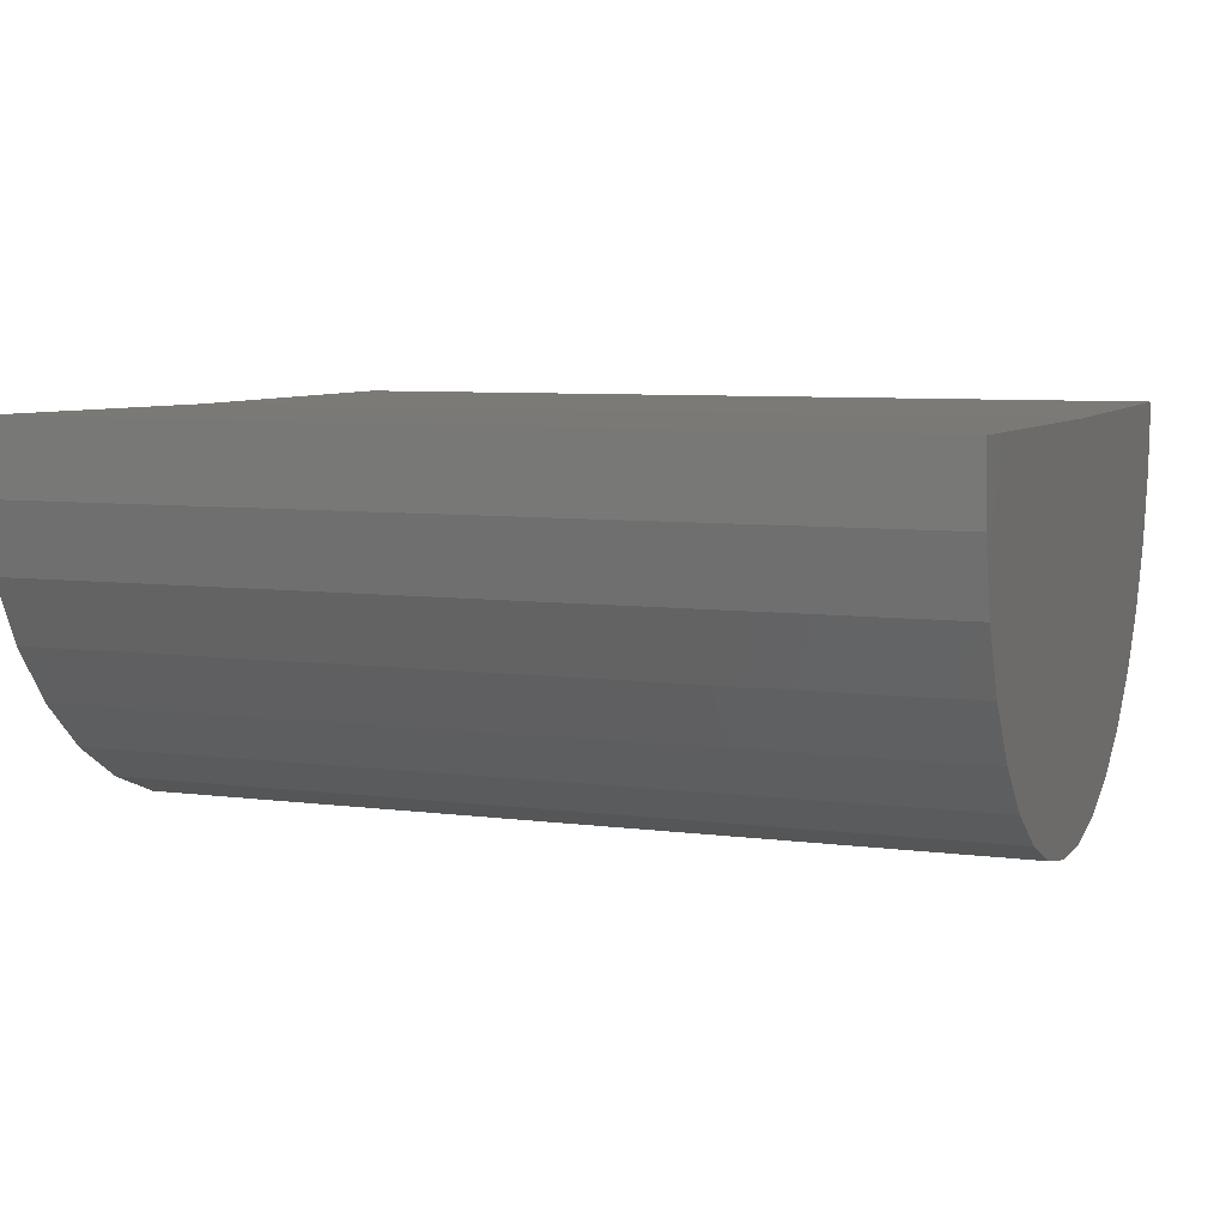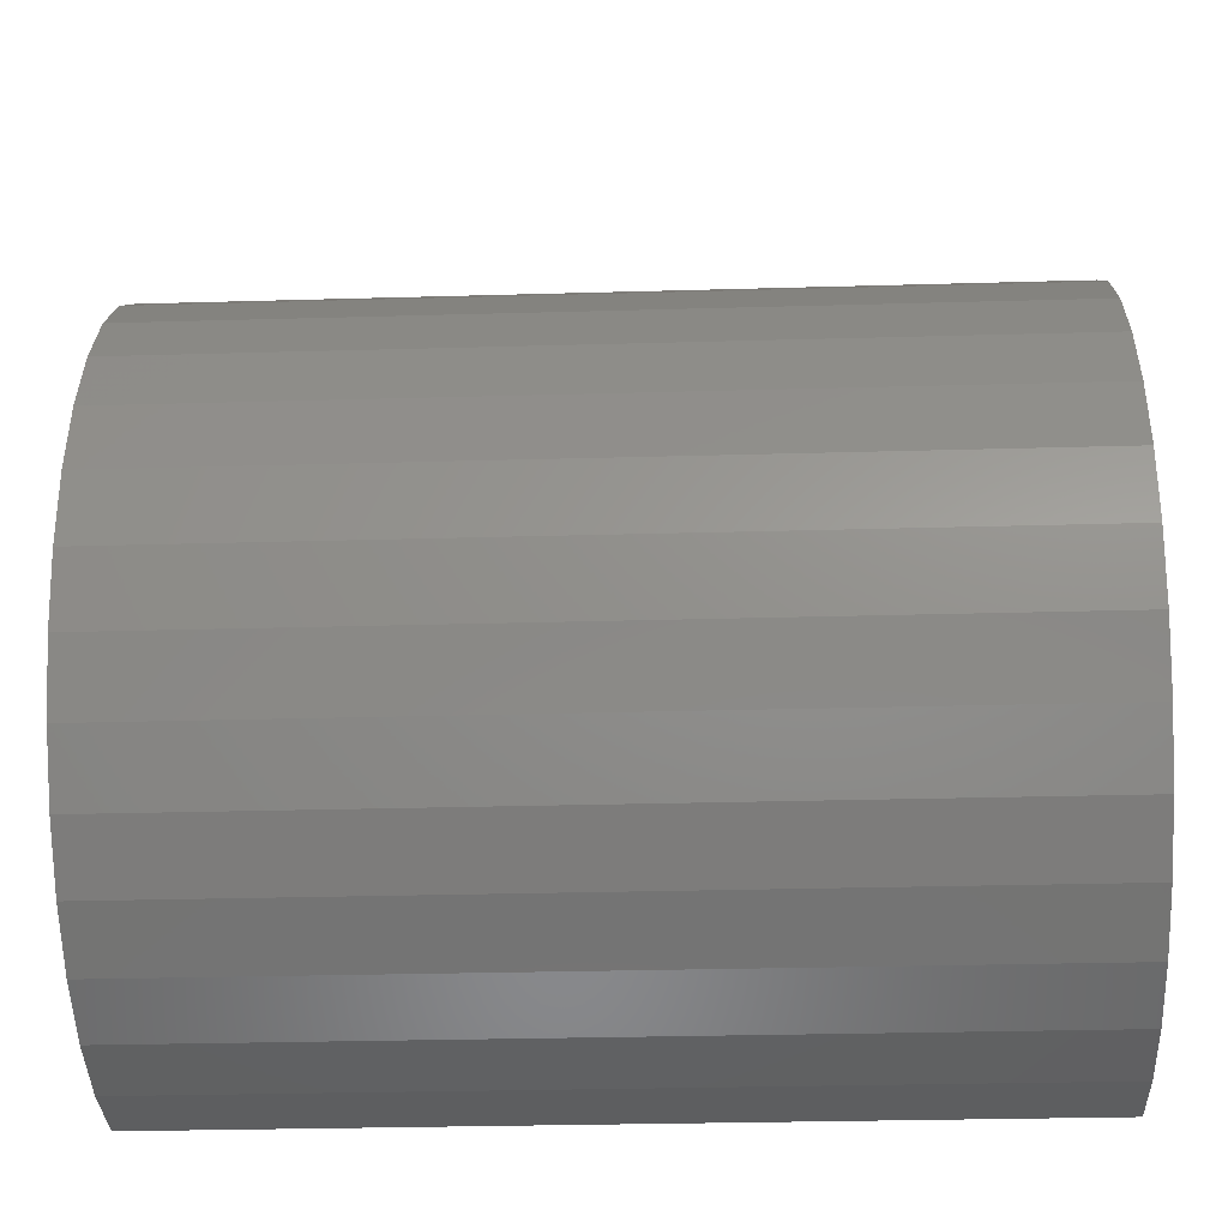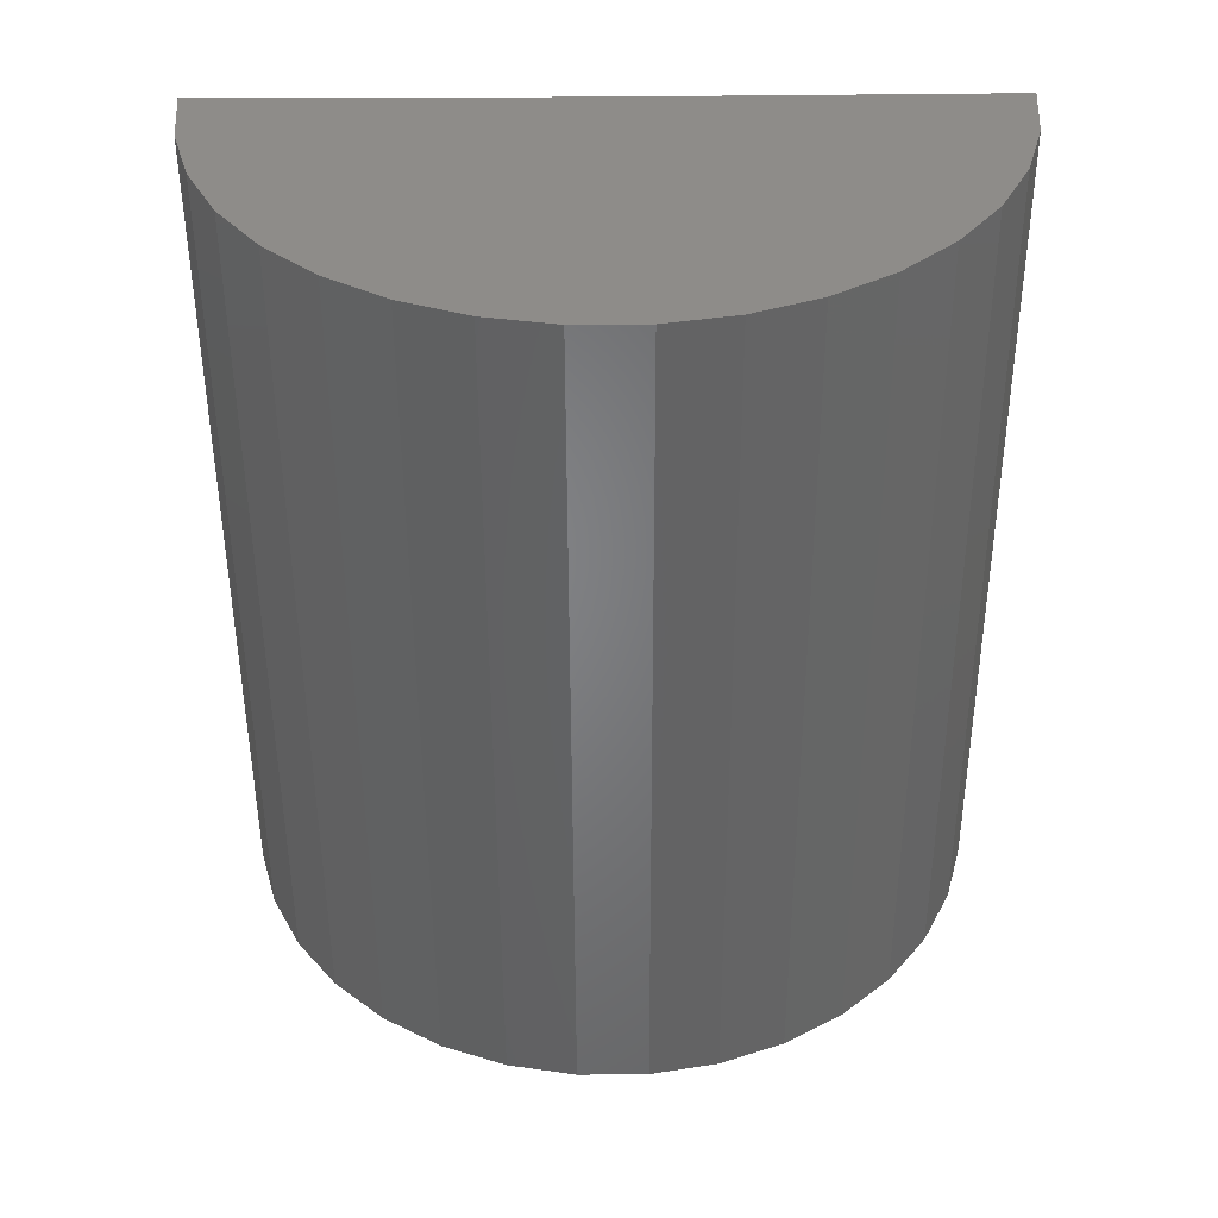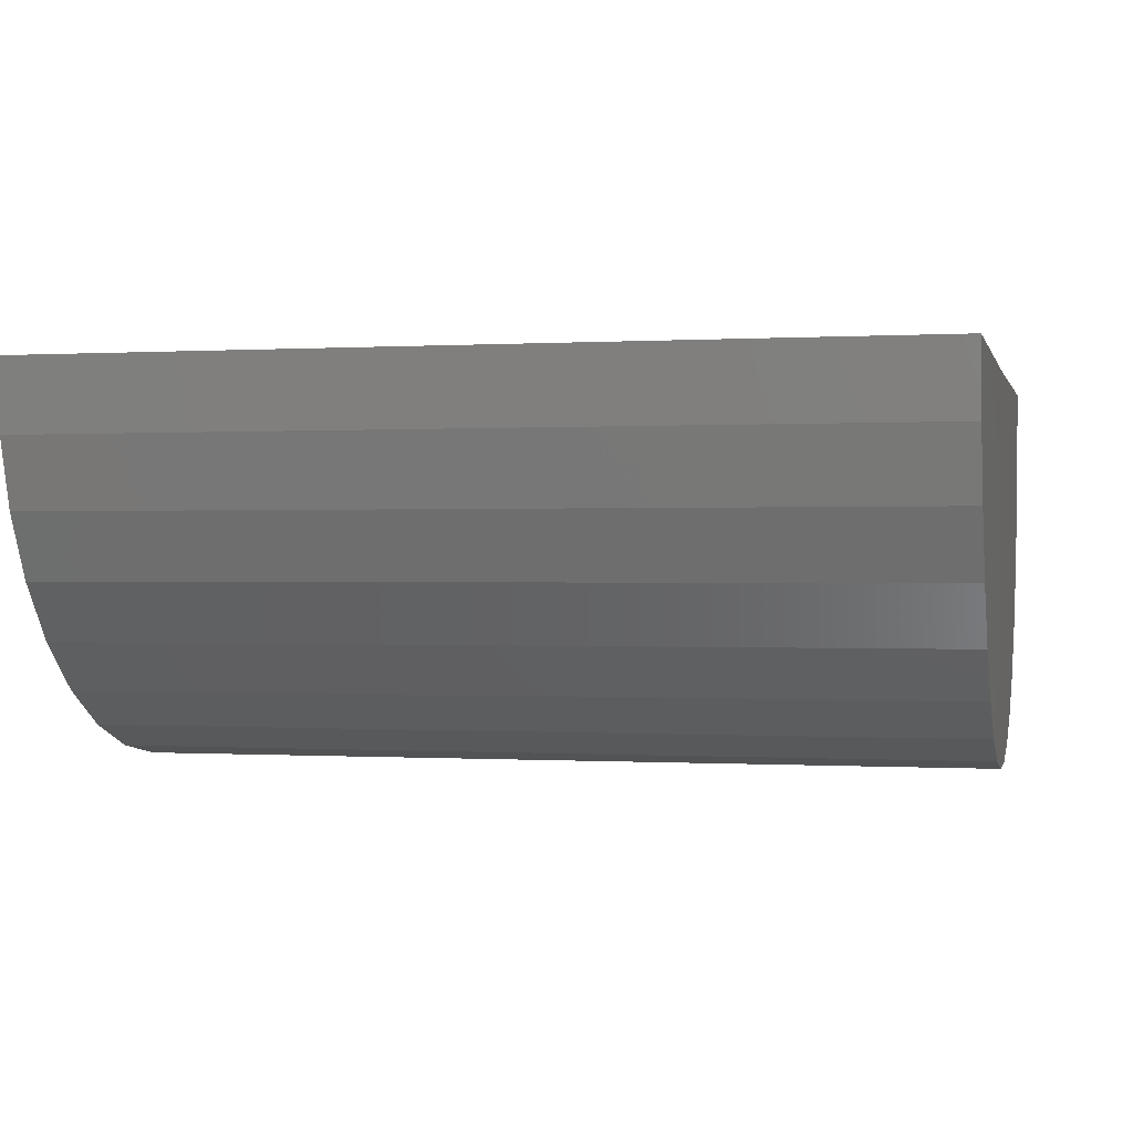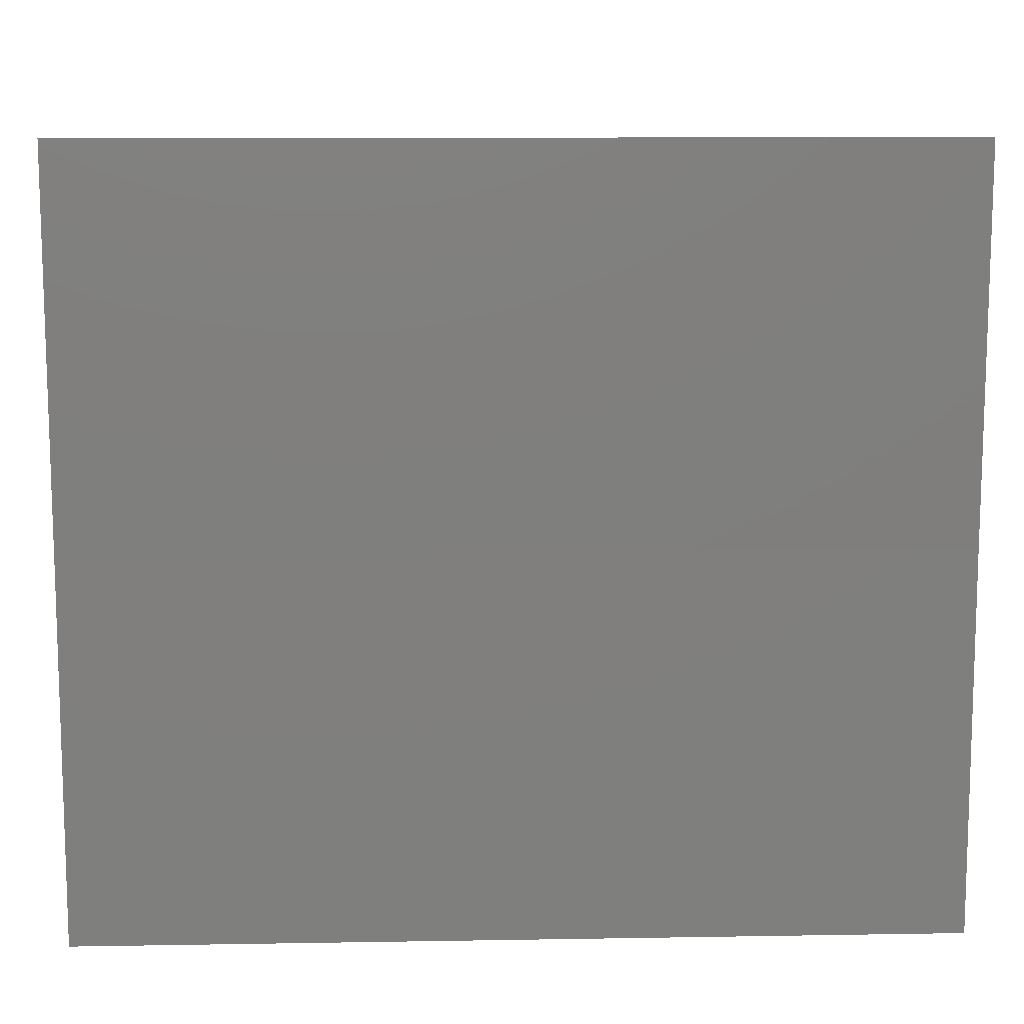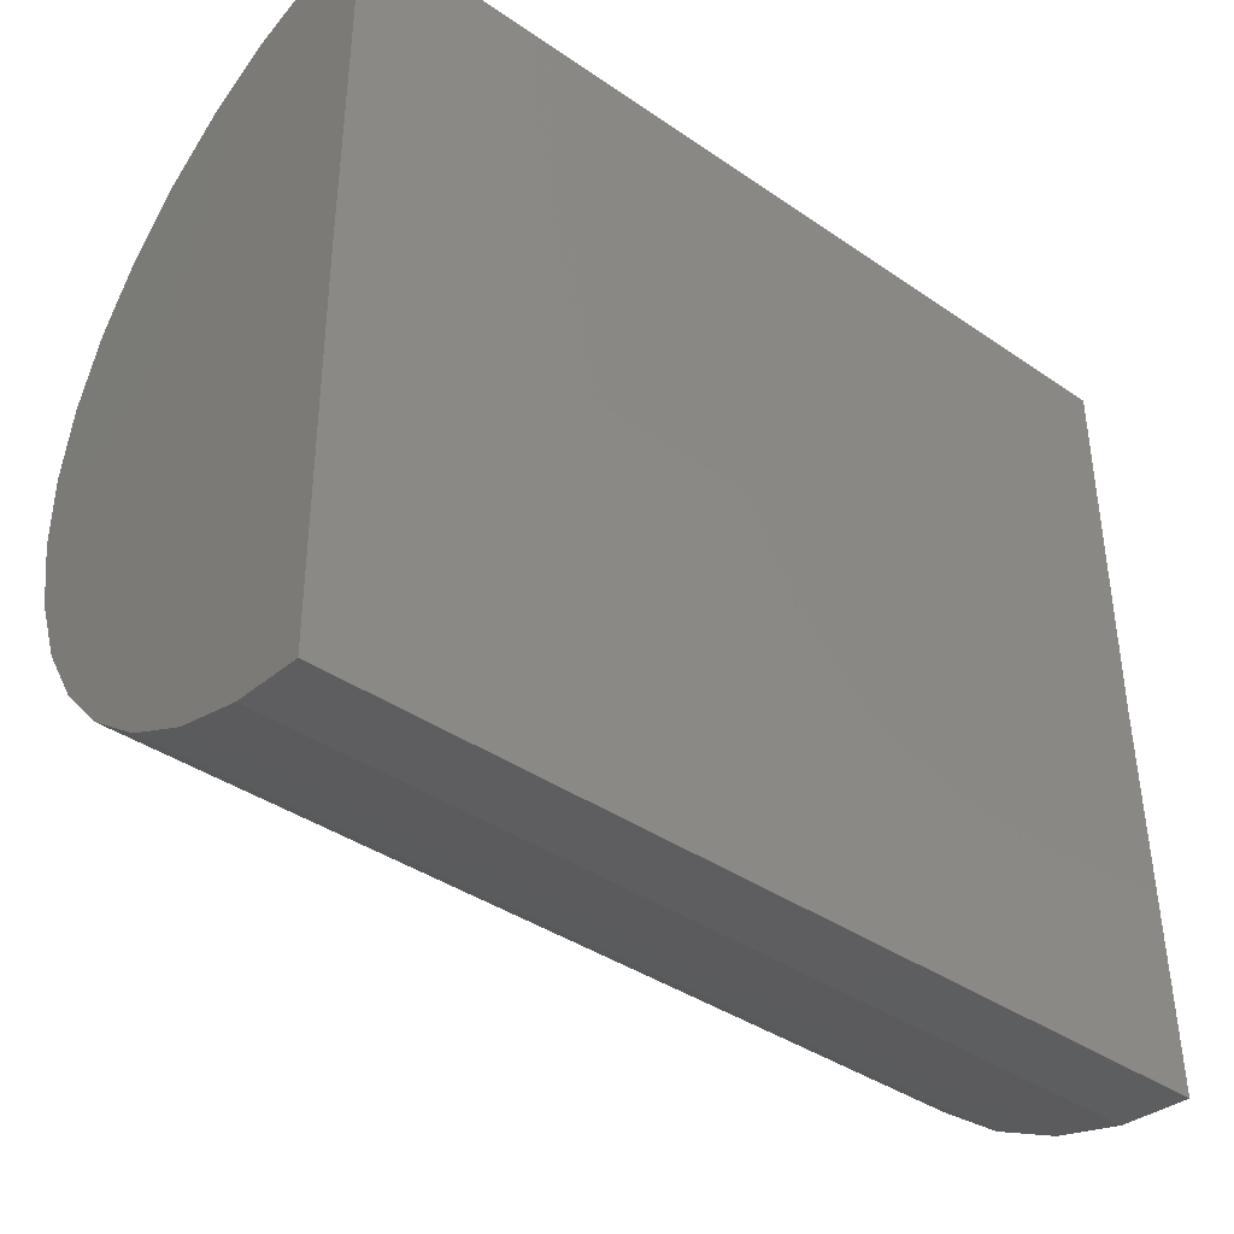
<metadata>
{"format":"stl","ext":"stl","renderer":"f3d","projection":"perspective","resolution":1024,"background":"white","views":[{"elev":7.1,"azim":-159.3,"up":"+Y"},{"elev":-29.5,"azim":2.4,"up":"+Z"},{"elev":-51.6,"azim":90.2,"up":"+Y"},{"elev":0.0,"azim":13.1,"up":"+Y"},{"elev":11.4,"azim":177.7,"up":"+Z"},{"elev":-39.2,"azim":139.4,"up":"+Z"}]}
</metadata>
<code>
# stl→obj: 38 verts, 72 faces
v -0.4297 0 -0.3359
v 0.75 6.549e-17 -0.3359
v -0.4297 0.006425 -0.8574
v 0.75 0.006425 -0.8574
v -0.4297 2.895e-17 0.1856
v 0.75 9.444e-17 0.1856
v -0.4297 -0.08988 -0.8497
v -0.4297 -0.1831 -0.8243
v -0.4297 -0.27 -0.7821
v -0.4297 -0.3477 -0.7247
v -0.4297 -0.4135 -0.6538
v -0.4297 -0.465 -0.5721
v -0.4297 -0.5006 -0.4823
v -0.4297 -0.519 -0.3874
v -0.4297 -0.5196 -0.2908
v -0.4297 -0.5024 -0.1958
v -0.4297 -0.4679 -0.1055
v -0.4297 -0.4173 -0.02315
v -0.4297 -0.3525 0.04847
v -0.4297 -0.2755 0.1069
v -0.4297 -0.1891 0.1501
v -0.4297 -0.09621 0.1767
v 0.75 -0.08988 -0.8497
v 0.75 -0.1831 -0.8243
v 0.75 -0.27 -0.7821
v 0.75 -0.3477 -0.7247
v 0.75 -0.4135 -0.6538
v 0.75 -0.465 -0.5721
v 0.75 -0.5006 -0.4823
v 0.75 -0.519 -0.3874
v 0.75 -0.5196 -0.2908
v 0.75 -0.5024 -0.1958
v 0.75 -0.4679 -0.1055
v 0.75 -0.4173 -0.02315
v 0.75 -0.3525 0.04847
v 0.75 -0.2755 0.1069
v 0.75 -0.1891 0.1501
v 0.75 -0.09621 0.1767
f 1 2 3
f 3 2 4
f 1 5 2
f 2 5 6
f 1 3 7
f 1 7 8
f 1 8 9
f 1 9 10
f 1 10 11
f 1 11 12
f 1 12 13
f 1 13 14
f 1 14 15
f 1 15 16
f 1 16 17
f 1 17 18
f 1 18 19
f 1 19 20
f 1 20 21
f 1 21 22
f 1 22 5
f 3 4 7
f 7 4 23
f 7 23 8
f 8 23 24
f 8 24 9
f 9 24 25
f 9 25 10
f 10 25 26
f 10 26 11
f 11 26 27
f 11 27 12
f 12 27 28
f 12 28 13
f 13 28 29
f 13 29 14
f 14 29 30
f 14 30 15
f 15 30 31
f 15 31 16
f 16 31 32
f 16 32 17
f 17 32 33
f 17 33 18
f 18 33 34
f 18 34 19
f 19 34 35
f 19 35 20
f 20 35 36
f 20 36 21
f 21 36 37
f 21 37 22
f 22 37 38
f 22 38 5
f 5 38 6
f 2 6 38
f 2 38 37
f 2 37 36
f 2 36 35
f 2 35 34
f 2 34 33
f 2 33 32
f 2 32 31
f 2 31 30
f 2 30 29
f 2 29 28
f 2 28 27
f 2 27 26
f 2 26 25
f 2 25 24
f 2 24 23
f 2 23 4

</code>
